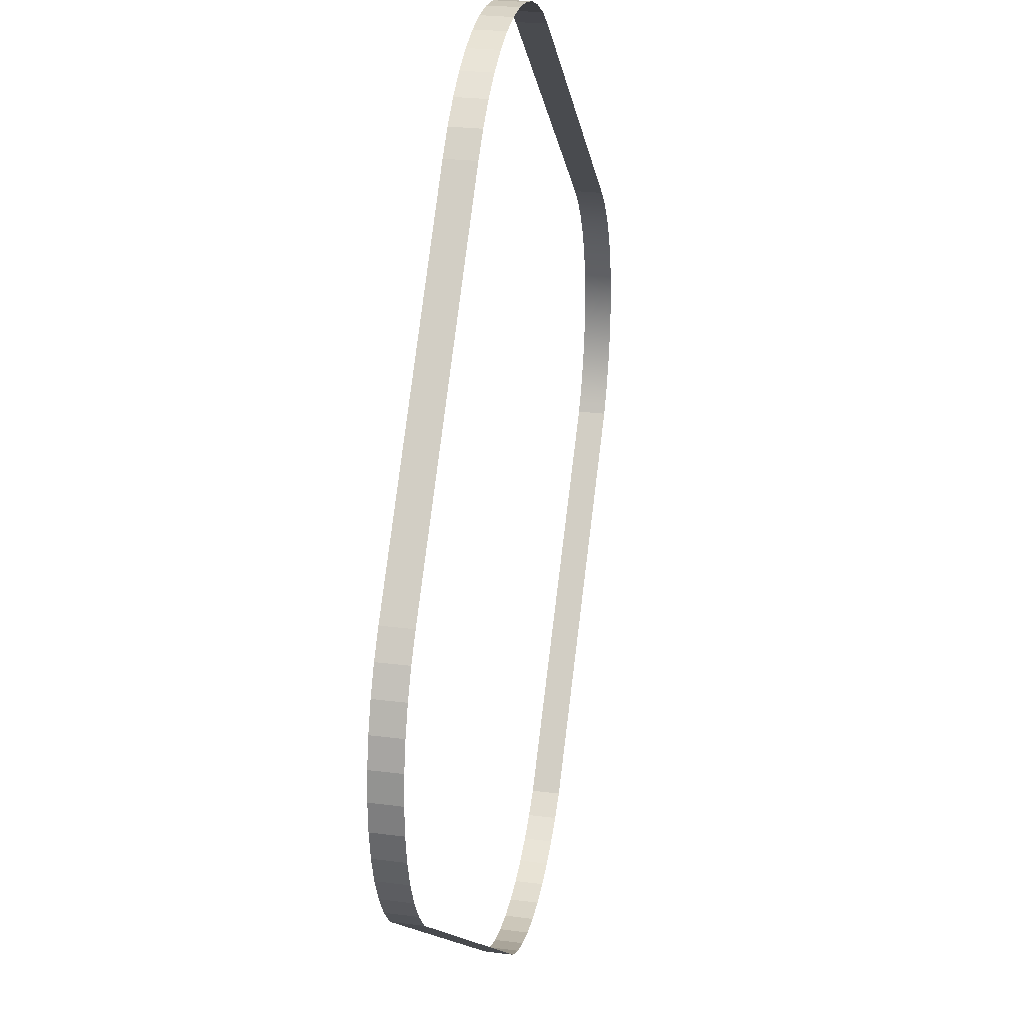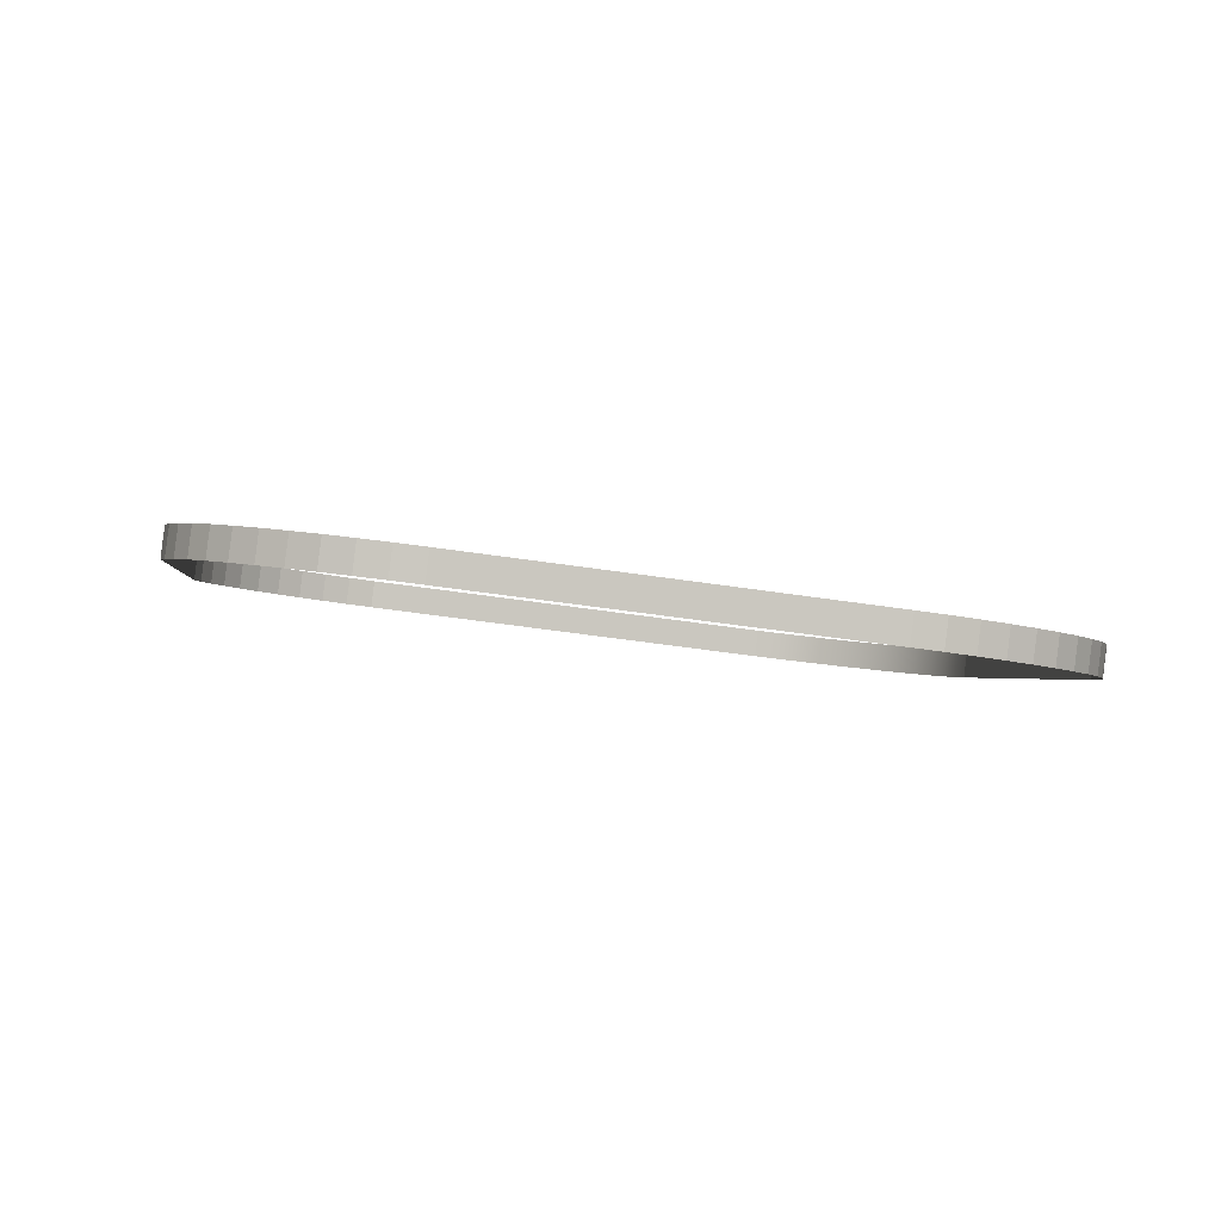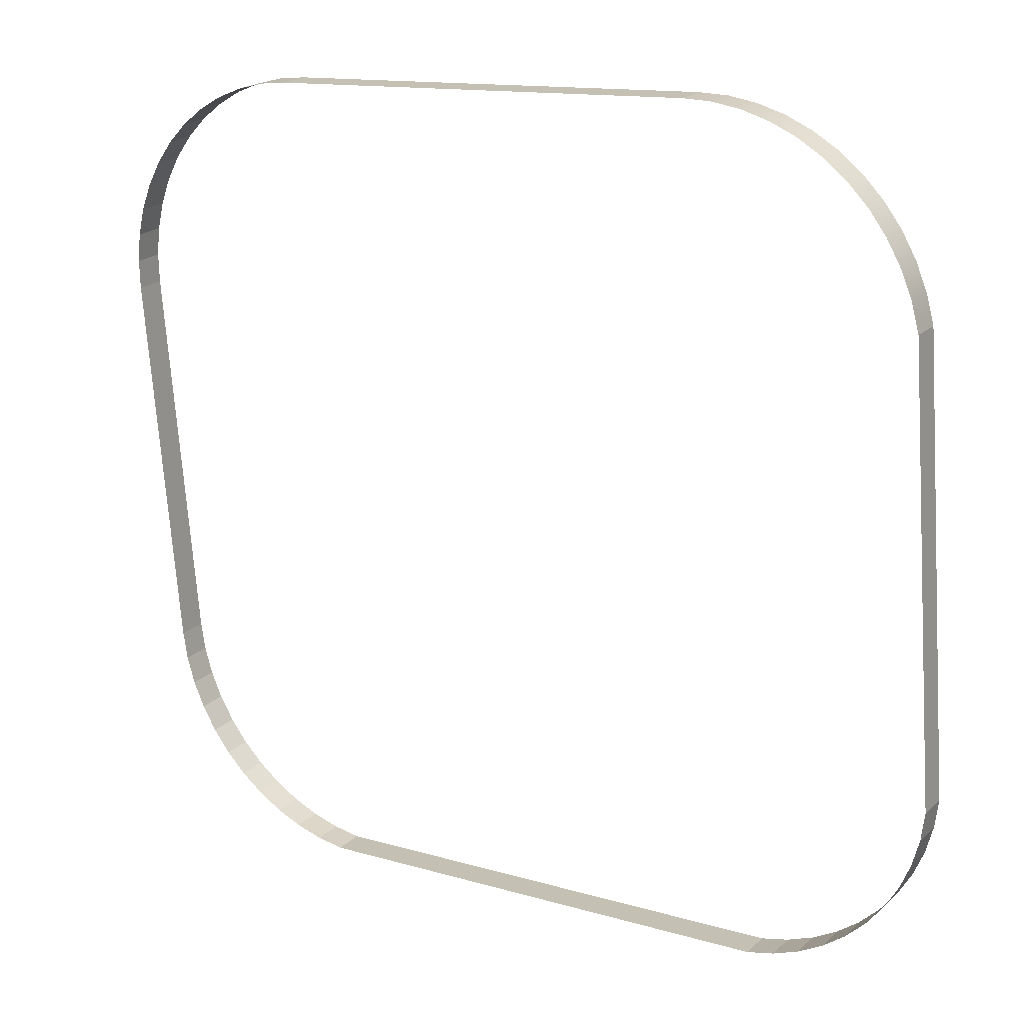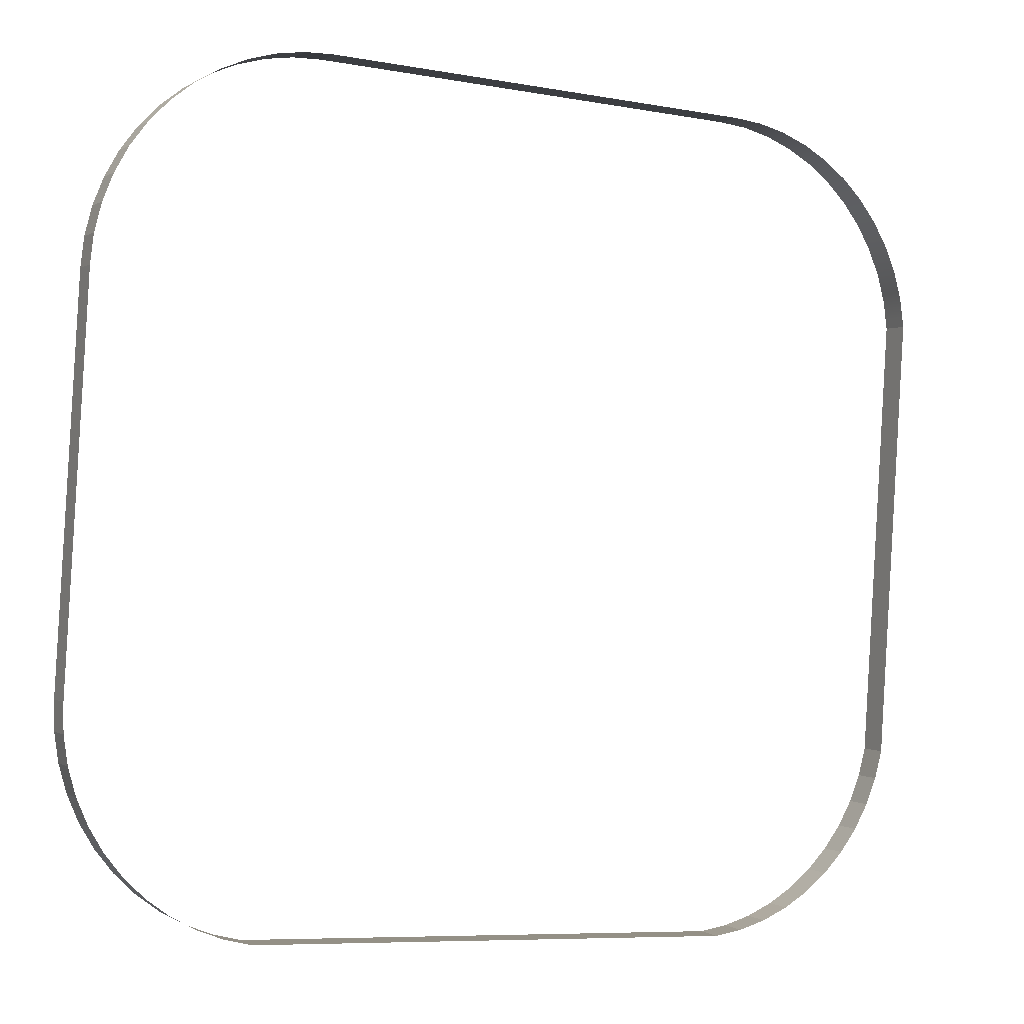
<metadata>
{"format":"obj","ext":"obj","renderer":"f3d","projection":"perspective","resolution":1024,"background":"white","views":[{"elev":-13.2,"azim":-81.4,"up":"+Z"},{"elev":-1.3,"azim":-96.5,"up":"+Y"},{"elev":13.2,"azim":33.9,"up":"+Z"},{"elev":-7.8,"azim":-26.8,"up":"+Z"}]}
</metadata>
<code>
o #ID3633
v -0.1706 0.02032 -0.05439
v -0.1705 0.02228 -0.05461
v -0.1706 0.02223 -0.05415
v -0.1705 0.02038 -0.05485
v -0.1706 0.0203 -0.05423
v -0.1706 0.02223 -0.05415
v -0.1706 0.0222 -0.05399
v -0.1706 0.02032 -0.05439
v -0.1705 0.02038 -0.05485
v -0.1705 0.02585 -0.08307
v -0.1705 0.02228 -0.05461
v -0.1705 0.02395 -0.08331
v -0.1709 0.02015 -0.05305
v -0.1706 0.0222 -0.05399
v -0.1709 0.02206 -0.05281
v -0.1706 0.0203 -0.05423
v -0.1705 0.02395 -0.08331
v -0.1709 0.02608 -0.08487
v -0.1705 0.02585 -0.08307
v -0.1709 0.02417 -0.08511
v -0.1715 0.01993 -0.0513
v -0.1715 0.02184 -0.05106
v -0.1709 0.02417 -0.08511
v -0.1715 0.0263 -0.08661
v -0.1709 0.02608 -0.08487
v -0.1715 0.02439 -0.08685
v -0.1723 0.01972 -0.04965
v -0.1723 0.02163 -0.04942
v -0.1715 0.02439 -0.08685
v -0.1723 0.0265 -0.08826
v -0.1715 0.0263 -0.08661
v -0.1723 0.0246 -0.0885
v -0.1733 0.01953 -0.04813
v -0.1733 0.02144 -0.04789
v -0.1723 0.0246 -0.0885
v -0.1733 0.02669 -0.08979
v -0.1723 0.0265 -0.08826
v -0.1733 0.02479 -0.09003
v -0.1745 0.01936 -0.04674
v -0.1745 0.02127 -0.0465
v -0.1733 0.02479 -0.09003
v -0.1745 0.02687 -0.09117
v -0.1733 0.02669 -0.08979
v -0.1745 0.02496 -0.09141
v -0.1759 0.02111 -0.04529
v -0.1759 0.01921 -0.04553
v -0.1759 0.02511 -0.09262
v -0.1745 0.02687 -0.09117
v -0.1745 0.02496 -0.09141
v -0.1759 0.02702 -0.09239
v -0.1775 0.02099 -0.04427
v -0.1775 0.01908 -0.04451
v -0.1775 0.02524 -0.09365
v -0.1759 0.02702 -0.09239
v -0.1759 0.02511 -0.09262
v -0.1775 0.02715 -0.09341
v -0.1791 0.02088 -0.04346
v -0.1791 0.01898 -0.04369
v -0.1791 0.02534 -0.09446
v -0.1775 0.02715 -0.09341
v -0.1775 0.02524 -0.09365
v -0.1791 0.02725 -0.09422
v -0.1809 0.02081 -0.04287
v -0.1809 0.0189 -0.0431
v -0.1809 0.02542 -0.09505
v -0.1791 0.02725 -0.09422
v -0.1791 0.02534 -0.09446
v -0.1809 0.02732 -0.09481
v -0.1827 0.02076 -0.04251
v -0.1827 0.01886 -0.04274
v -0.1825 0.02546 -0.09538
v -0.1809 0.02732 -0.09481
v -0.1809 0.02542 -0.09505
v -0.1825 0.02737 -0.09514
v -0.1846 0.02075 -0.04238
v -0.1846 0.01884 -0.04262
v -0.1827 0.02546 -0.09541
v -0.1825 0.02737 -0.09514
v -0.1825 0.02546 -0.09538
v -0.1827 0.02737 -0.09517
v -0.1846 0.02075 -0.04238
v -0.2129 0.01884 -0.04262
v -0.1846 0.01884 -0.04262
v -0.2129 0.02075 -0.04238
v -0.2148 0.02737 -0.09517
v -0.1827 0.02546 -0.09541
v -0.2148 0.02546 -0.09541
v -0.1827 0.02737 -0.09517
v -0.2129 0.02075 -0.04238
v -0.2148 0.01886 -0.04274
v -0.2129 0.01884 -0.04262
v -0.2148 0.02076 -0.04251
v -0.2149 0.02737 -0.09514
v -0.2148 0.02546 -0.09541
v -0.2149 0.02546 -0.09538
v -0.2148 0.02737 -0.09517
v -0.2148 0.02076 -0.04251
v -0.2166 0.0189 -0.0431
v -0.2148 0.01886 -0.04274
v -0.2166 0.02081 -0.04287
v -0.2166 0.02732 -0.09481
v -0.2149 0.02546 -0.09538
v -0.2166 0.02542 -0.09505
v -0.2149 0.02737 -0.09514
v -0.2166 0.02081 -0.04287
v -0.2183 0.01898 -0.04369
v -0.2166 0.0189 -0.0431
v -0.2183 0.02088 -0.04346
v -0.2183 0.02725 -0.09422
v -0.2166 0.02542 -0.09505
v -0.2183 0.02534 -0.09446
v -0.2166 0.02732 -0.09481
v -0.2183 0.02088 -0.04346
v -0.22 0.01908 -0.04451
v -0.2183 0.01898 -0.04369
v -0.22 0.02099 -0.04427
v -0.22 0.02715 -0.09341
v -0.2183 0.02534 -0.09446
v -0.22 0.02524 -0.09365
v -0.2183 0.02725 -0.09422
v -0.22 0.02099 -0.04427
v -0.2215 0.01921 -0.04553
v -0.22 0.01908 -0.04451
v -0.2215 0.02111 -0.04529
v -0.2215 0.02702 -0.09239
v -0.22 0.02524 -0.09365
v -0.2215 0.02511 -0.09262
v -0.22 0.02715 -0.09341
v -0.2215 0.02111 -0.04529
v -0.2229 0.01936 -0.04674
v -0.2215 0.01921 -0.04553
v -0.2229 0.02127 -0.0465
v -0.2229 0.02687 -0.09117
v -0.2215 0.02511 -0.09262
v -0.2229 0.02496 -0.09141
v -0.2215 0.02702 -0.09239
v -0.2241 0.02144 -0.04789
v -0.2229 0.01936 -0.04674
v -0.2229 0.02127 -0.0465
v -0.2241 0.01953 -0.04813
v -0.2229 0.02687 -0.09117
v -0.2241 0.02479 -0.09003
v -0.2241 0.02669 -0.08979
v -0.2229 0.02496 -0.09141
v -0.2252 0.02163 -0.04942
v -0.2241 0.01953 -0.04813
v -0.2241 0.02144 -0.04789
v -0.2252 0.01972 -0.04965
v -0.2241 0.02669 -0.08979
v -0.2252 0.0246 -0.0885
v -0.2252 0.0265 -0.08826
v -0.2241 0.02479 -0.09003
v -0.226 0.02184 -0.05106
v -0.2252 0.01972 -0.04965
v -0.2252 0.02163 -0.04942
v -0.226 0.01993 -0.0513
v -0.2252 0.0265 -0.08826
v -0.226 0.02439 -0.08685
v -0.226 0.0263 -0.08661
v -0.2252 0.0246 -0.0885
v -0.2266 0.02206 -0.05281
v -0.226 0.01993 -0.0513
v -0.226 0.02184 -0.05106
v -0.2266 0.02015 -0.05305
v -0.226 0.0263 -0.08661
v -0.2266 0.02417 -0.08511
v -0.2266 0.02608 -0.08487
v -0.226 0.02439 -0.08685
v -0.227 0.02228 -0.05461
v -0.2266 0.02015 -0.05305
v -0.2266 0.02206 -0.05281
v -0.227 0.02038 -0.05485
v -0.2266 0.02608 -0.08487
v -0.227 0.02395 -0.08331
v -0.227 0.02585 -0.08307
v -0.2266 0.02417 -0.08511
v -0.227 0.02235 -0.05515
v -0.227 0.02038 -0.05485
v -0.227 0.02228 -0.05461
v -0.227 0.02044 -0.05539
v -0.227 0.02585 -0.08307
v -0.227 0.02388 -0.08277
v -0.227 0.02578 -0.08253
v -0.227 0.02395 -0.08331
v -0.2271 0.02251 -0.05644
v -0.227 0.02044 -0.05539
v -0.227 0.02235 -0.05515
v -0.2271 0.02061 -0.05668
v -0.227 0.02578 -0.08253
v -0.2271 0.02371 -0.08147
v -0.2271 0.02562 -0.08123
v -0.227 0.02388 -0.08277
v -0.2271 0.02562 -0.08123
v -0.2271 0.02061 -0.05668
v -0.2271 0.02251 -0.05644
v -0.2271 0.02371 -0.08147
f 1 2 3
f 3 2 1
f 2 1 4
f 4 1 2
f 5 6 7
f 7 6 5
f 6 5 8
f 8 5 6
f 9 10 11
f 11 10 9
f 10 9 12
f 12 9 10
f 13 14 15
f 15 14 13
f 14 13 16
f 16 13 14
f 17 18 19
f 19 18 17
f 18 17 20
f 20 17 18
f 21 15 22
f 22 15 21
f 15 21 13
f 13 21 15
f 23 24 25
f 25 24 23
f 24 23 26
f 26 23 24
f 27 22 28
f 28 22 27
f 22 27 21
f 21 27 22
f 29 30 31
f 31 30 29
f 30 29 32
f 32 29 30
f 33 28 34
f 34 28 33
f 28 33 27
f 27 33 28
f 35 36 37
f 37 36 35
f 36 35 38
f 38 35 36
f 39 34 40
f 40 34 39
f 34 39 33
f 33 39 34
f 41 42 43
f 43 42 41
f 42 41 44
f 44 41 42
f 39 45 46
f 46 45 39
f 45 39 40
f 40 39 45
f 47 48 49
f 49 48 47
f 48 47 50
f 50 47 48
f 46 51 52
f 52 51 46
f 51 46 45
f 45 46 51
f 53 54 55
f 55 54 53
f 54 53 56
f 56 53 54
f 52 57 58
f 58 57 52
f 57 52 51
f 51 52 57
f 59 60 61
f 61 60 59
f 60 59 62
f 62 59 60
f 58 63 64
f 64 63 58
f 63 58 57
f 57 58 63
f 65 66 67
f 67 66 65
f 66 65 68
f 68 65 66
f 64 69 70
f 70 69 64
f 69 64 63
f 63 64 69
f 71 72 73
f 73 72 71
f 72 71 74
f 74 71 72
f 70 75 76
f 76 75 70
f 75 70 69
f 69 70 75
f 77 78 79
f 79 78 77
f 78 77 80
f 80 77 78
f 81 82 83
f 83 82 81
f 82 81 84
f 84 81 82
f 85 86 87
f 87 86 85
f 86 85 88
f 88 85 86
f 89 90 91
f 91 90 89
f 90 89 92
f 92 89 90
f 93 94 95
f 95 94 93
f 94 93 96
f 96 93 94
f 97 98 99
f 99 98 97
f 98 97 100
f 100 97 98
f 101 102 103
f 103 102 101
f 102 101 104
f 104 101 102
f 105 106 107
f 107 106 105
f 106 105 108
f 108 105 106
f 109 110 111
f 111 110 109
f 110 109 112
f 112 109 110
f 113 114 115
f 115 114 113
f 114 113 116
f 116 113 114
f 117 118 119
f 119 118 117
f 118 117 120
f 120 117 118
f 121 122 123
f 123 122 121
f 122 121 124
f 124 121 122
f 125 126 127
f 127 126 125
f 126 125 128
f 128 125 126
f 129 130 131
f 131 130 129
f 130 129 132
f 132 129 130
f 133 134 135
f 135 134 133
f 134 133 136
f 136 133 134
f 137 138 139
f 139 138 137
f 138 137 140
f 140 137 138
f 141 142 143
f 143 142 141
f 142 141 144
f 144 141 142
f 145 146 147
f 147 146 145
f 146 145 148
f 148 145 146
f 149 150 151
f 151 150 149
f 150 149 152
f 152 149 150
f 153 154 155
f 155 154 153
f 154 153 156
f 156 153 154
f 157 158 159
f 159 158 157
f 158 157 160
f 160 157 158
f 161 162 163
f 163 162 161
f 162 161 164
f 164 161 162
f 165 166 167
f 167 166 165
f 166 165 168
f 168 165 166
f 169 170 171
f 171 170 169
f 170 169 172
f 172 169 170
f 173 174 175
f 175 174 173
f 174 173 176
f 176 173 174
f 177 178 179
f 179 178 177
f 178 177 180
f 180 177 178
f 181 182 183
f 183 182 181
f 182 181 184
f 184 181 182
f 185 186 187
f 187 186 185
f 186 185 188
f 188 185 186
f 189 190 191
f 191 190 189
f 190 189 192
f 192 189 190
f 193 194 195
f 195 194 193
f 194 193 196
f 196 193 194

</code>
